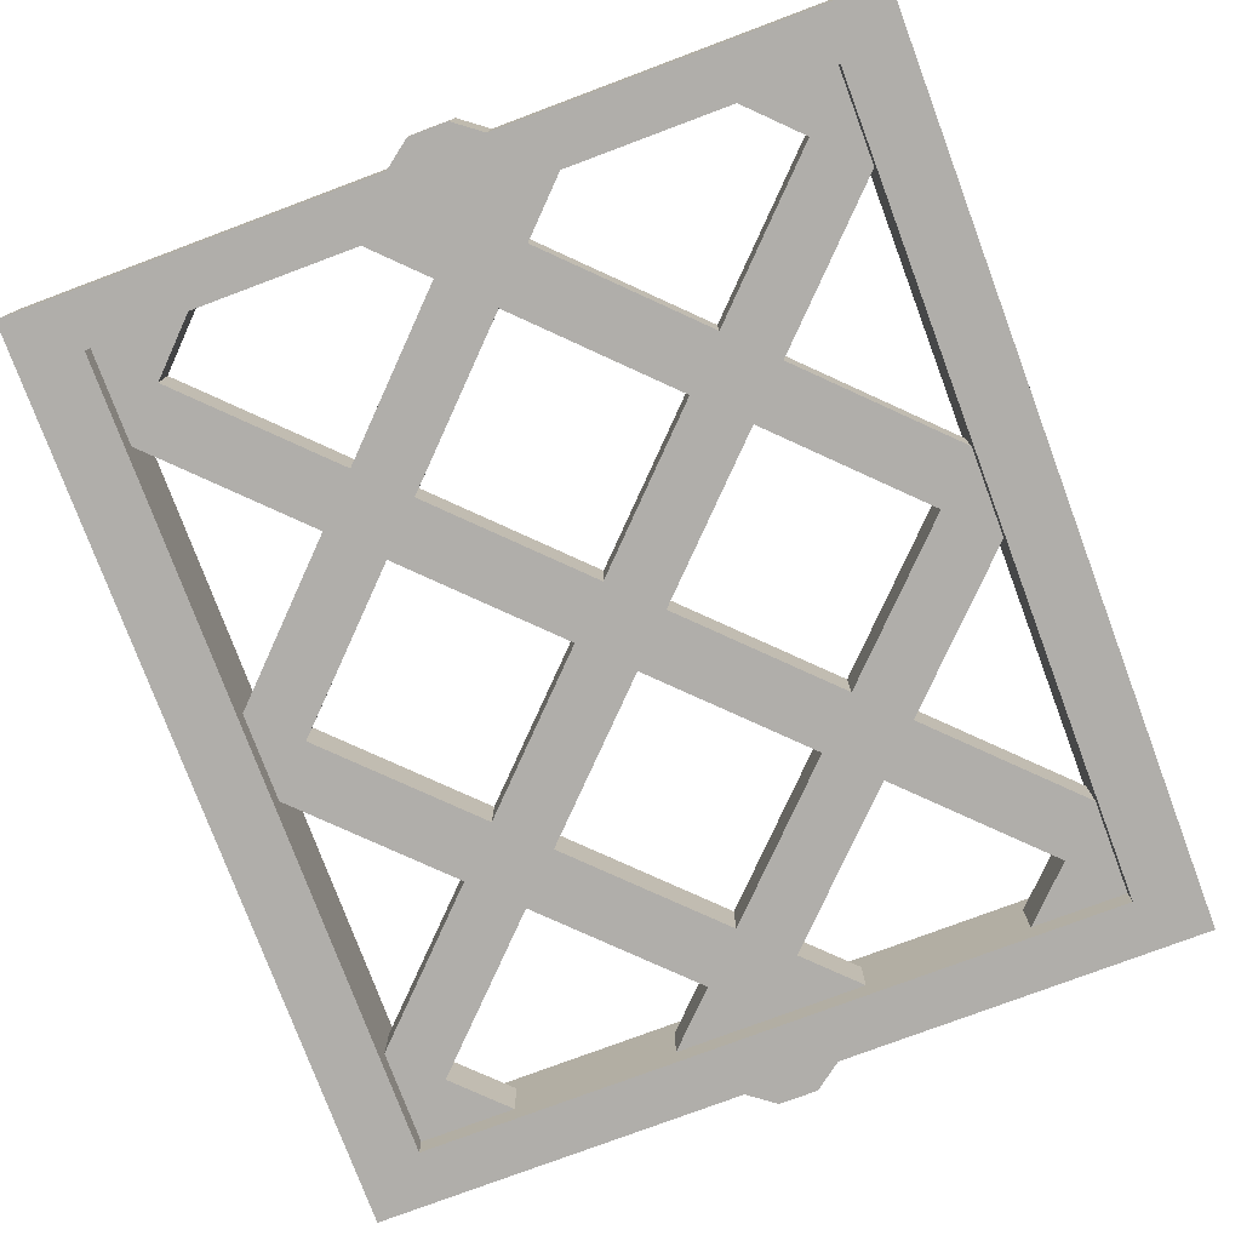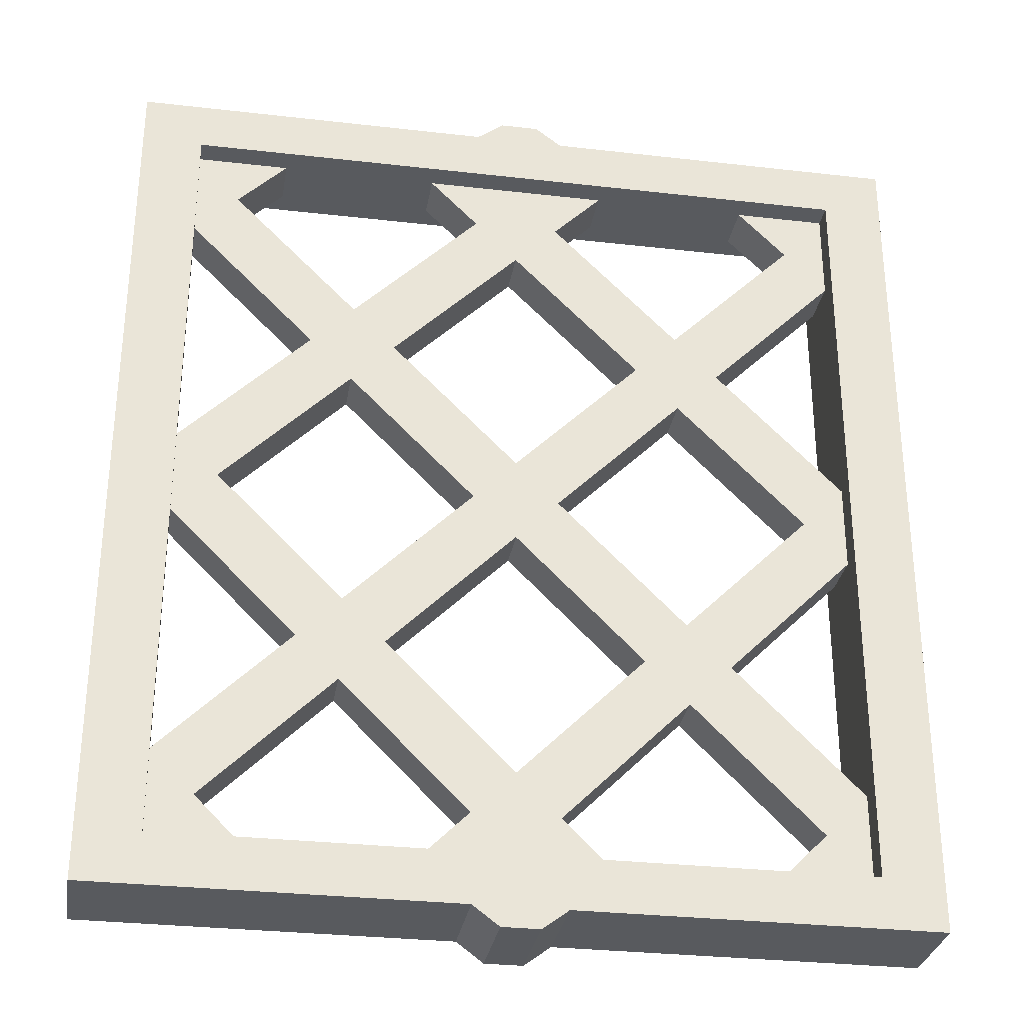
<metadata>
{"format":"obj","ext":"obj","renderer":"f3d","projection":"perspective","resolution":1024,"background":"white","views":[{"elev":-77.7,"azim":-159.5,"up":"+Z"},{"elev":-30.5,"azim":170.6,"up":"+Y"}]}
</metadata>
<code>
v 0.825 1.979 -0.35
v 0.825 0.1713 -0.35
v 0.825 0.1713 -0.15
v 0.825 1.979 -0.15
v 0.825 0.1713 -0.35
v 0.09239 0.1713 -0.35
v 0.09239 0.1713 -0.15
v 0.825 0.1713 -0.15
v 0.825 1.979 -0.15
v 0.09239 1.979 -0.15
v 0.09239 1.979 -0.35
v 0.825 1.979 -0.35
v -0.825 1.979 -0.35
v -0.825 0.1713 -0.35
v -0.825 0.1713 -0.15
v -0.825 1.979 -0.15
v -0.825 0.1713 -0.35
v -0.09239 0.1713 -0.35
v -0.09239 0.1713 -0.15
v -0.825 0.1713 -0.15
v -0.825 1.979 -0.15
v -0.09239 1.979 -0.15
v -0.09239 1.979 -0.35
v -0.825 1.979 -0.35
v 0.03827 0.1307 -0.35
v 0.09239 0.1713 -0.35
v 0.09239 0.1713 -0.15
v 0.03827 0.1307 -0.15
v -0.03827 0.1307 -0.35
v 0.03827 0.1307 -0.35
v 0.03827 0.1307 -0.15
v -0.03827 0.1307 -0.15
v -0.09239 0.1713 -0.35
v -0.03827 0.1307 -0.35
v -0.03827 0.1307 -0.15
v -0.09239 0.1713 -0.15
v 0.03827 0.1307 -0.35
v -0.03827 0.1307 -0.35
v -0.09239 0.1713 -0.35
v 0.09239 0.1713 -0.35
v 0.03827 0.1307 -0.15
v -0.03827 0.1307 -0.15
v -0.09239 0.1713 -0.15
v 0.09239 0.1713 -0.15
v 0.03827 2.019 -0.35
v 0.09239 1.979 -0.35
v 0.09239 1.979 -0.15
v 0.03827 2.019 -0.15
v -0.03827 2.019 -0.35
v 0.03827 2.019 -0.35
v 0.03827 2.019 -0.15
v -0.03827 2.019 -0.15
v -0.09239 1.979 -0.35
v -0.03827 2.019 -0.35
v -0.03827 2.019 -0.15
v -0.09239 1.979 -0.15
v 0.03827 2.019 -0.35
v -0.03827 2.019 -0.35
v -0.09239 1.979 -0.35
v 0.09239 1.979 -0.35
v 0.03827 2.019 -0.15
v -0.03827 2.019 -0.15
v -0.09239 1.979 -0.15
v 0.09239 1.979 -0.15
v -0.7 1.875 -0.35
v -0.7 1.875 -0.15
v 0.7 1.875 -0.15
v 0.7 1.875 -0.35
v -0.7 0.275 -0.35
v -0.7 0.275 -0.15
v -0.7 1.875 -0.15
v -0.7 1.875 -0.35
v 0.7 0.275 -0.35
v 0.7 0.275 -0.15
v -0.7 0.275 -0.15
v -0.7 0.275 -0.35
v 0.7 1.875 -0.35
v 0.7 1.875 -0.15
v 0.7 0.275 -0.15
v 0.7 0.275 -0.35
v 0.08837 1.075 -0.3
v 0.08837 1.075 -0.2
v 0.35 1.337 -0.2
v 0.35 1.337 -0.3
v 0.35 0.8134 -0.3
v 0.35 0.8134 -0.2
v 0.08837 1.075 -0.2
v 0.08837 1.075 -0.3
v 0.6116 1.075 -0.3
v 0.6116 1.075 -0.2
v 0.35 0.8134 -0.2
v 0.35 0.8134 -0.3
v 0.35 1.337 -0.3
v 0.35 1.337 -0.2
v 0.6116 1.075 -0.2
v 0.6116 1.075 -0.3
v 0 1.163 -0.3
v 0 1.163 -0.2
v -0.2616 1.425 -0.2
v -0.2616 1.425 -0.3
v 0.2616 1.425 -0.3
v 0.2616 1.425 -0.2
v 0 1.163 -0.2
v 0 1.163 -0.3
v 0 1.687 -0.3
v 0 1.687 -0.2
v 0.2616 1.425 -0.2
v 0.2616 1.425 -0.3
v -0.2616 1.425 -0.3
v -0.2616 1.425 -0.2
v 0 1.687 -0.2
v 0 1.687 -0.3
v -0.08837 1.075 -0.3
v -0.08837 1.075 -0.2
v -0.35 0.8134 -0.2
v -0.35 0.8134 -0.3
v -0.35 1.337 -0.3
v -0.35 1.337 -0.2
v -0.08837 1.075 -0.2
v -0.08837 1.075 -0.3
v -0.6116 1.075 -0.3
v -0.6116 1.075 -0.2
v -0.35 1.337 -0.2
v -0.35 1.337 -0.3
v -0.35 0.8134 -0.3
v -0.35 0.8134 -0.2
v -0.6116 1.075 -0.2
v -0.6116 1.075 -0.3
v 0 0.9866 -0.3
v 0 0.9866 -0.2
v 0.2616 0.725 -0.2
v 0.2616 0.725 -0.3
v -0.2616 0.725 -0.3
v -0.2616 0.725 -0.2
v 0 0.9866 -0.2
v 0 0.9866 -0.3
v 0 0.4634 -0.3
v 0 0.4634 -0.2
v -0.2616 0.725 -0.2
v -0.2616 0.725 -0.3
v 0.2616 0.725 -0.3
v 0.2616 0.725 -0.2
v 0 0.4634 -0.2
v 0 0.4634 -0.3
v 0.4384 0.725 -0.2
v 0.7 0.9866 -0.2
v 0.7 0.9866 -0.3
v 0.4384 0.725 -0.3
v 0.4384 0.725 -0.2
v 0.4384 0.725 -0.3
v 0.7 0.4634 -0.3
v 0.7 0.4634 -0.2
v 0.35 1.513 -0.2
v 0.08837 1.775 -0.2
v 0.08837 1.775 -0.3
v 0.35 1.513 -0.3
v 0.35 1.513 -0.2
v 0.35 1.513 -0.3
v 0.6116 1.775 -0.3
v 0.6116 1.775 -0.2
v 0.5116 1.875 -0.3
v 0.6116 1.775 -0.3
v 0.6116 1.775 -0.2
v 0.5116 1.875 -0.2
v 0.1884 1.875 -0.2
v 0.08837 1.775 -0.2
v 0.08837 1.775 -0.3
v 0.1884 1.875 -0.3
v -0.4384 0.725 -0.2
v -0.7 0.9866 -0.2
v -0.7 0.9866 -0.3
v -0.4384 0.725 -0.3
v -0.4384 0.725 -0.2
v -0.4384 0.725 -0.3
v -0.7 0.4634 -0.3
v -0.7 0.4634 -0.2
v -0.35 1.513 -0.2
v -0.08837 1.775 -0.2
v -0.08837 1.775 -0.3
v -0.35 1.513 -0.3
v -0.35 1.513 -0.2
v -0.35 1.513 -0.3
v -0.6116 1.775 -0.3
v -0.6116 1.775 -0.2
v -0.5116 1.875 -0.2
v -0.6116 1.775 -0.2
v -0.6116 1.775 -0.3
v -0.5116 1.875 -0.3
v -0.1884 1.875 -0.3
v -0.08837 1.775 -0.3
v -0.08837 1.775 -0.2
v -0.1884 1.875 -0.2
v 0.4384 1.425 -0.2
v 0.7 1.163 -0.2
v 0.7 1.163 -0.3
v 0.4384 1.425 -0.3
v 0.4384 1.425 -0.2
v 0.4384 1.425 -0.3
v 0.7 1.687 -0.3
v 0.7 1.687 -0.2
v 0.35 0.6366 -0.2
v 0.08837 0.375 -0.2
v 0.08837 0.375 -0.3
v 0.35 0.6366 -0.3
v 0.35 0.6366 -0.2
v 0.35 0.6366 -0.3
v 0.6116 0.375 -0.3
v 0.6116 0.375 -0.2
v 0.5116 0.275 -0.2
v 0.6116 0.375 -0.2
v 0.6116 0.375 -0.3
v 0.5116 0.275 -0.3
v 0.1884 0.275 -0.3
v 0.08837 0.375 -0.3
v 0.08837 0.375 -0.2
v 0.1884 0.275 -0.2
v -0.4384 1.425 -0.2
v -0.7 1.163 -0.2
v -0.7 1.163 -0.3
v -0.4384 1.425 -0.3
v -0.4384 1.425 -0.2
v -0.4384 1.425 -0.3
v -0.7 1.687 -0.3
v -0.7 1.687 -0.2
v -0.35 0.6366 -0.2
v -0.08837 0.375 -0.2
v -0.08837 0.375 -0.3
v -0.35 0.6366 -0.3
v -0.35 0.6366 -0.2
v -0.35 0.6366 -0.3
v -0.6116 0.375 -0.3
v -0.6116 0.375 -0.2
v -0.5116 0.275 -0.3
v -0.6116 0.375 -0.3
v -0.6116 0.375 -0.2
v -0.5116 0.275 -0.2
v -0.1884 0.275 -0.2
v -0.08837 0.375 -0.2
v -0.08837 0.375 -0.3
v -0.1884 0.275 -0.3
v 0.2616 1.425 -0.3
v 0 1.687 -0.3
v 0.08837 1.775 -0.3
v 0.35 1.513 -0.3
v 0.35 1.337 -0.3
v 0.2616 1.425 -0.3
v 0.35 1.513 -0.3
v 0.4384 1.425 -0.3
v 0.6116 1.075 -0.3
v 0.35 1.337 -0.3
v 0.4384 1.425 -0.3
v 0.7 1.163 -0.3
v 0.35 1.513 -0.3
v 0.6116 1.775 -0.3
v 0.7 1.687 -0.3
v 0.4384 1.425 -0.3
v 0 1.163 -0.3
v 0.2616 1.425 -0.3
v 0.35 1.337 -0.3
v 0.08837 1.075 -0.3
v 0.5116 1.875 -0.3
v 0.7 1.875 -0.3
v 0.6116 1.775 -0.3
v 0.6116 1.775 -0.3
v 0.7 1.875 -0.3
v 0.7 1.687 -0.3
v -0.08837 1.775 -0.3
v 0 1.687 -0.3
v -0.2616 1.425 -0.3
v -0.35 1.513 -0.3
v -0.35 1.513 -0.3
v -0.2616 1.425 -0.3
v -0.35 1.337 -0.3
v -0.4384 1.425 -0.3
v -0.4384 1.425 -0.3
v -0.35 1.337 -0.3
v -0.6116 1.075 -0.3
v -0.7 1.163 -0.3
v -0.7 1.687 -0.3
v -0.6116 1.775 -0.3
v -0.35 1.513 -0.3
v -0.4384 1.425 -0.3
v -0.35 1.337 -0.3
v -0.2616 1.425 -0.3
v 0 1.163 -0.3
v -0.08837 1.075 -0.3
v -0.7 1.875 -0.3
v -0.5116 1.875 -0.3
v -0.6116 1.775 -0.3
v -0.7 1.875 -0.3
v -0.6116 1.775 -0.3
v -0.7 1.687 -0.3
v 0.08837 1.775 -0.3
v -0.08837 1.775 -0.3
v -0.1884 1.875 -0.3
v 0.1884 1.875 -0.3
v 0 1.687 -0.3
v -0.08837 1.775 -0.3
v 0.08837 1.775 -0.3
v 0.08837 0.375 -0.3
v 0 0.4634 -0.3
v 0.2616 0.725 -0.3
v 0.35 0.6366 -0.3
v 0.35 0.6366 -0.3
v 0.2616 0.725 -0.3
v 0.35 0.8134 -0.3
v 0.4384 0.725 -0.3
v 0.4384 0.725 -0.3
v 0.35 0.8134 -0.3
v 0.6116 1.075 -0.3
v 0.7 0.9866 -0.3
v 0.7 0.4634 -0.3
v 0.6116 0.375 -0.3
v 0.35 0.6366 -0.3
v 0.4384 0.725 -0.3
v 0.35 0.8134 -0.3
v 0.2616 0.725 -0.3
v 0 0.9866 -0.3
v 0.08837 1.075 -0.3
v 0.7 0.275 -0.3
v 0.5116 0.275 -0.3
v 0.6116 0.375 -0.3
v 0.7 0.275 -0.3
v 0.6116 0.375 -0.3
v 0.7 0.4634 -0.3
v -0.2616 0.725 -0.3
v 0 0.4634 -0.3
v -0.08837 0.375 -0.3
v -0.35 0.6366 -0.3
v -0.35 0.8134 -0.3
v -0.2616 0.725 -0.3
v -0.35 0.6366 -0.3
v -0.4384 0.725 -0.3
v -0.6116 1.075 -0.3
v -0.35 0.8134 -0.3
v -0.4384 0.725 -0.3
v -0.7 0.9866 -0.3
v -0.35 0.6366 -0.3
v -0.6116 0.375 -0.3
v -0.7 0.4634 -0.3
v -0.4384 0.725 -0.3
v 0 0.9866 -0.3
v -0.2616 0.725 -0.3
v -0.35 0.8134 -0.3
v -0.08837 1.075 -0.3
v -0.5116 0.275 -0.3
v -0.7 0.275 -0.3
v -0.6116 0.375 -0.3
v -0.6116 0.375 -0.3
v -0.7 0.275 -0.3
v -0.7 0.4634 -0.3
v -0.1884 0.275 -0.3
v -0.08837 0.375 -0.3
v 0.08837 0.375 -0.3
v 0.1884 0.275 -0.3
v -0.08837 0.375 -0.3
v 0 0.4634 -0.3
v 0.08837 0.375 -0.3
v 0.7 0.9866 -0.3
v 0.6116 1.075 -0.3
v 0.7 1.163 -0.3
v 0 1.163 -0.3
v 0.08837 1.075 -0.3
v 0 0.9866 -0.3
v -0.08837 1.075 -0.3
v -0.7 0.9866 -0.3
v -0.7 1.163 -0.3
v -0.6116 1.075 -0.3
v 0.09239 0.1713 -0.35
v -0.09238 0.1713 -0.35
v -0.7 0.275 -0.35
v 0.7 0.275 -0.35
v -0.825 0.1713 -0.35
v -0.7 0.275 -0.35
v -0.09238 0.1713 -0.35
v 0.09239 0.1713 -0.35
v 0.7 0.275 -0.35
v 0.825 0.1713 -0.35
v 0.825 0.1713 -0.35
v 0.7 0.275 -0.35
v 0.7 1.875 -0.35
v 0.825 1.979 -0.35
v -0.09239 1.979 -0.35
v 0.09238 1.979 -0.35
v 0.7 1.875 -0.35
v -0.7 1.875 -0.35
v 0.825 1.979 -0.35
v 0.7 1.875 -0.35
v 0.09238 1.979 -0.35
v -0.09239 1.979 -0.35
v -0.7 1.875 -0.35
v -0.825 1.979 -0.35
v -0.825 1.979 -0.35
v -0.7 1.875 -0.35
v -0.7 0.275 -0.35
v -0.825 0.1713 -0.35
v 0.08837 1.775 -0.2
v 0 1.687 -0.2
v 0.2616 1.425 -0.2
v 0.35 1.513 -0.2
v 0.35 1.513 -0.2
v 0.2616 1.425 -0.2
v 0.35 1.337 -0.2
v 0.4384 1.425 -0.2
v 0.4384 1.425 -0.2
v 0.35 1.337 -0.2
v 0.6116 1.075 -0.2
v 0.7 1.163 -0.2
v 0.7 1.687 -0.2
v 0.6116 1.775 -0.2
v 0.35 1.513 -0.2
v 0.4384 1.425 -0.2
v 0.35 1.337 -0.2
v 0.2616 1.425 -0.2
v 0 1.163 -0.2
v 0.08837 1.075 -0.2
v 0.7 1.875 -0.2
v 0.5116 1.875 -0.2
v 0.6116 1.775 -0.2
v 0.7 1.875 -0.2
v 0.6116 1.775 -0.2
v 0.7 1.687 -0.2
v -0.2616 1.425 -0.2
v 0 1.687 -0.2
v -0.08837 1.775 -0.2
v -0.35 1.513 -0.2
v -0.35 1.337 -0.2
v -0.2616 1.425 -0.2
v -0.35 1.513 -0.2
v -0.4384 1.425 -0.2
v -0.6116 1.075 -0.2
v -0.35 1.337 -0.2
v -0.4384 1.425 -0.2
v -0.7 1.163 -0.2
v -0.35 1.513 -0.2
v -0.6116 1.775 -0.2
v -0.7 1.687 -0.2
v -0.4384 1.425 -0.2
v 0 1.163 -0.2
v -0.2616 1.425 -0.2
v -0.35 1.337 -0.2
v -0.08837 1.075 -0.2
v -0.5116 1.875 -0.2
v -0.7 1.875 -0.2
v -0.6116 1.775 -0.2
v -0.6116 1.775 -0.2
v -0.7 1.875 -0.2
v -0.7 1.687 -0.2
v -0.1884 1.875 -0.2
v -0.08837 1.775 -0.2
v 0.08837 1.775 -0.2
v 0.1884 1.875 -0.2
v -0.08837 1.775 -0.2
v 0 1.687 -0.2
v 0.08837 1.775 -0.2
v 0.2616 0.725 -0.2
v 0 0.4634 -0.2
v 0.08837 0.375 -0.2
v 0.35 0.6366 -0.2
v 0.35 0.8134 -0.2
v 0.2616 0.725 -0.2
v 0.35 0.6366 -0.2
v 0.4384 0.725 -0.2
v 0.6116 1.075 -0.2
v 0.35 0.8134 -0.2
v 0.4384 0.725 -0.2
v 0.7 0.9866 -0.2
v 0.35 0.6366 -0.2
v 0.6116 0.375 -0.2
v 0.7 0.4634 -0.2
v 0.4384 0.725 -0.2
v 0 0.9866 -0.2
v 0.2616 0.725 -0.2
v 0.35 0.8134 -0.2
v 0.08837 1.075 -0.2
v 0.5116 0.275 -0.2
v 0.7 0.275 -0.2
v 0.6116 0.375 -0.2
v 0.6116 0.375 -0.2
v 0.7 0.275 -0.2
v 0.7 0.4634 -0.2
v -0.08837 0.375 -0.2
v 0 0.4634 -0.2
v -0.2616 0.725 -0.2
v -0.35 0.6366 -0.2
v -0.35 0.6366 -0.2
v -0.2616 0.725 -0.2
v -0.35 0.8134 -0.2
v -0.4384 0.725 -0.2
v -0.4384 0.725 -0.2
v -0.35 0.8134 -0.2
v -0.6116 1.075 -0.2
v -0.7 0.9866 -0.2
v -0.7 0.4634 -0.2
v -0.6116 0.375 -0.2
v -0.35 0.6366 -0.2
v -0.4384 0.725 -0.2
v -0.35 0.8134 -0.2
v -0.2616 0.725 -0.2
v 0 0.9866 -0.2
v -0.08837 1.075 -0.2
v -0.7 0.275 -0.2
v -0.5116 0.275 -0.2
v -0.6116 0.375 -0.2
v -0.7 0.275 -0.2
v -0.6116 0.375 -0.2
v -0.7 0.4634 -0.2
v 0.08837 0.375 -0.2
v -0.08837 0.375 -0.2
v -0.1884 0.275 -0.2
v 0.1884 0.275 -0.2
v 0 0.4634 -0.2
v -0.08837 0.375 -0.2
v 0.08837 0.375 -0.2
v 0.6116 1.075 -0.2
v 0.7 0.9866 -0.2
v 0.7 1.163 -0.2
v 0 0.9866 -0.2
v 0.08837 1.075 -0.2
v 0 1.163 -0.2
v -0.08837 1.075 -0.2
v -0.7 1.163 -0.2
v -0.7 0.9866 -0.2
v -0.6116 1.075 -0.2
v -0.7 0.275 -0.15
v -0.09238 0.1713 -0.15
v 0.09239 0.1713 -0.15
v 0.7 0.275 -0.15
v -0.7 0.275 -0.15
v -0.825 0.1713 -0.15
v -0.09238 0.1713 -0.15
v 0.7 0.275 -0.15
v 0.09239 0.1713 -0.15
v 0.825 0.1713 -0.15
v 0.7 1.875 -0.15
v 0.7 0.275 -0.15
v 0.825 0.1713 -0.15
v 0.825 1.979 -0.15
v 0.7 1.875 -0.15
v 0.09238 1.979 -0.15
v -0.09239 1.979 -0.15
v -0.7 1.875 -0.15
v 0.7 1.875 -0.15
v 0.825 1.979 -0.15
v 0.09238 1.979 -0.15
v -0.7 1.875 -0.15
v -0.09239 1.979 -0.15
v -0.825 1.979 -0.15
v -0.7 0.275 -0.15
v -0.7 1.875 -0.15
v -0.825 1.979 -0.15
v -0.825 0.1713 -0.15
g mesh2728911
f 1 3 2
f 3 1 4
f 5 7 6
f 7 5 8
f 9 11 10
f 11 9 12
g mesh2728913
f 13 14 15
f 15 16 13
f 17 18 19
f 19 20 17
f 21 22 23
f 23 24 21
g mesh2728917
f 25 26 27
f 27 28 25
f 29 30 31
f 31 32 29
f 33 34 35
f 35 36 33
g mesh2728921
f 37 38 39
f 39 40 37
g mesh2728923
f 41 43 42
f 43 41 44
g mesh2728927
f 45 47 46
f 47 45 48
f 49 51 50
f 51 49 52
f 53 55 54
f 55 53 56
g mesh2728931
f 57 59 58
f 59 57 60
g mesh2728933
f 61 62 63
f 63 64 61
g mesh2728935
f 65 67 66
f 67 65 68
f 69 71 70
f 71 69 72
f 73 75 74
f 75 73 76
f 77 79 78
f 79 77 80
g mesh2728937
f 81 83 82
f 83 81 84
f 85 87 86
f 87 85 88
f 89 91 90
f 91 89 92
f 93 95 94
f 95 93 96
g mesh2728939
f 97 99 98
f 99 97 100
f 101 103 102
f 103 101 104
f 105 107 106
f 107 105 108
f 109 111 110
f 111 109 112
g mesh2728941
f 113 115 114
f 115 113 116
f 117 119 118
f 119 117 120
f 121 123 122
f 123 121 124
f 125 127 126
f 127 125 128
g mesh2728943
f 129 131 130
f 131 129 132
f 133 135 134
f 135 133 136
f 137 139 138
f 139 137 140
f 141 143 142
f 143 141 144
g mesh2728945
f 145 147 146
f 147 145 148
f 149 151 150
f 151 149 152
g mesh2728947
f 153 155 154
f 155 153 156
f 157 159 158
f 159 157 160
g mesh2728949
f 161 162 163
f 163 164 161
g mesh2728951
f 165 166 167
f 167 168 165
g mesh2728953
f 169 170 171
f 171 172 169
f 173 174 175
f 175 176 173
g mesh2728955
f 177 178 179
f 179 180 177
f 181 182 183
f 183 184 181
g mesh2728957
f 185 186 187
f 187 188 185
g mesh2728959
f 189 190 191
f 191 192 189
g mesh2728961
f 193 194 195
f 195 196 193
f 197 198 199
f 199 200 197
g mesh2728963
f 201 202 203
f 203 204 201
f 205 206 207
f 207 208 205
g mesh2728965
f 209 210 211
f 211 212 209
g mesh2728967
f 213 214 215
f 215 216 213
g mesh2728969
f 217 219 218
f 219 217 220
f 221 223 222
f 223 221 224
g mesh2728971
f 225 227 226
f 227 225 228
f 229 231 230
f 231 229 232
g mesh2728973
f 233 234 235
f 235 236 233
g mesh2728975
f 237 238 239
f 239 240 237
g mesh2728977
f 241 242 243
f 243 244 241
f 245 246 247
f 247 248 245
f 249 250 251
f 251 252 249
f 253 254 255
f 255 256 253
f 257 258 259
f 259 260 257
f 261 262 263
f 264 265 266
f 267 268 269
f 269 270 267
f 271 272 273
f 273 274 271
f 275 276 277
f 277 278 275
f 279 280 281
f 281 282 279
f 283 284 285
f 285 286 283
f 287 288 289
f 290 291 292
f 293 294 295
f 295 296 293
f 297 298 299
f 300 301 302
f 302 303 300
f 304 305 306
f 306 307 304
f 308 309 310
f 310 311 308
f 312 313 314
f 314 315 312
f 316 317 318
f 318 319 316
f 320 321 322
f 323 324 325
f 326 327 328
f 328 329 326
f 330 331 332
f 332 333 330
f 334 335 336
f 336 337 334
f 338 339 340
f 340 341 338
f 342 343 344
f 344 345 342
f 346 347 348
f 349 350 351
f 352 353 354
f 354 355 352
f 356 357 358
f 359 360 361
f 362 363 364
f 364 365 362
f 366 367 368
f 369 370 371
f 371 372 369
f 373 374 375
f 376 377 378
f 379 380 381
f 381 382 379
f 383 384 385
f 385 386 383
f 387 388 389
f 390 391 392
f 393 394 395
f 395 396 393
f 397 398 399
f 399 400 397
f 401 402 403
f 403 404 401
f 405 406 407
f 407 408 405
f 409 410 411
f 411 412 409
f 413 414 415
f 415 416 413
f 417 418 419
f 420 421 422
f 423 424 425
f 425 426 423
f 427 428 429
f 429 430 427
f 431 432 433
f 433 434 431
f 435 436 437
f 437 438 435
f 439 440 441
f 441 442 439
f 443 444 445
f 446 447 448
f 449 450 451
f 451 452 449
f 453 454 455
f 456 457 458
f 458 459 456
f 460 461 462
f 462 463 460
f 464 465 466
f 466 467 464
f 468 469 470
f 470 471 468
f 472 473 474
f 474 475 472
f 476 477 478
f 479 480 481
f 482 483 484
f 484 485 482
f 486 487 488
f 488 489 486
f 490 491 492
f 492 493 490
f 494 495 496
f 496 497 494
f 498 499 500
f 500 501 498
f 502 503 504
f 505 506 507
f 508 509 510
f 510 511 508
f 512 513 514
f 515 516 517
f 518 519 520
f 520 521 518
f 522 523 524
f 525 526 527
f 527 528 525
f 529 530 531
f 532 533 534
f 535 536 537
f 537 538 535
f 539 540 541
f 541 542 539
f 543 544 545
f 546 547 548
f 549 550 551
f 551 552 549

</code>
